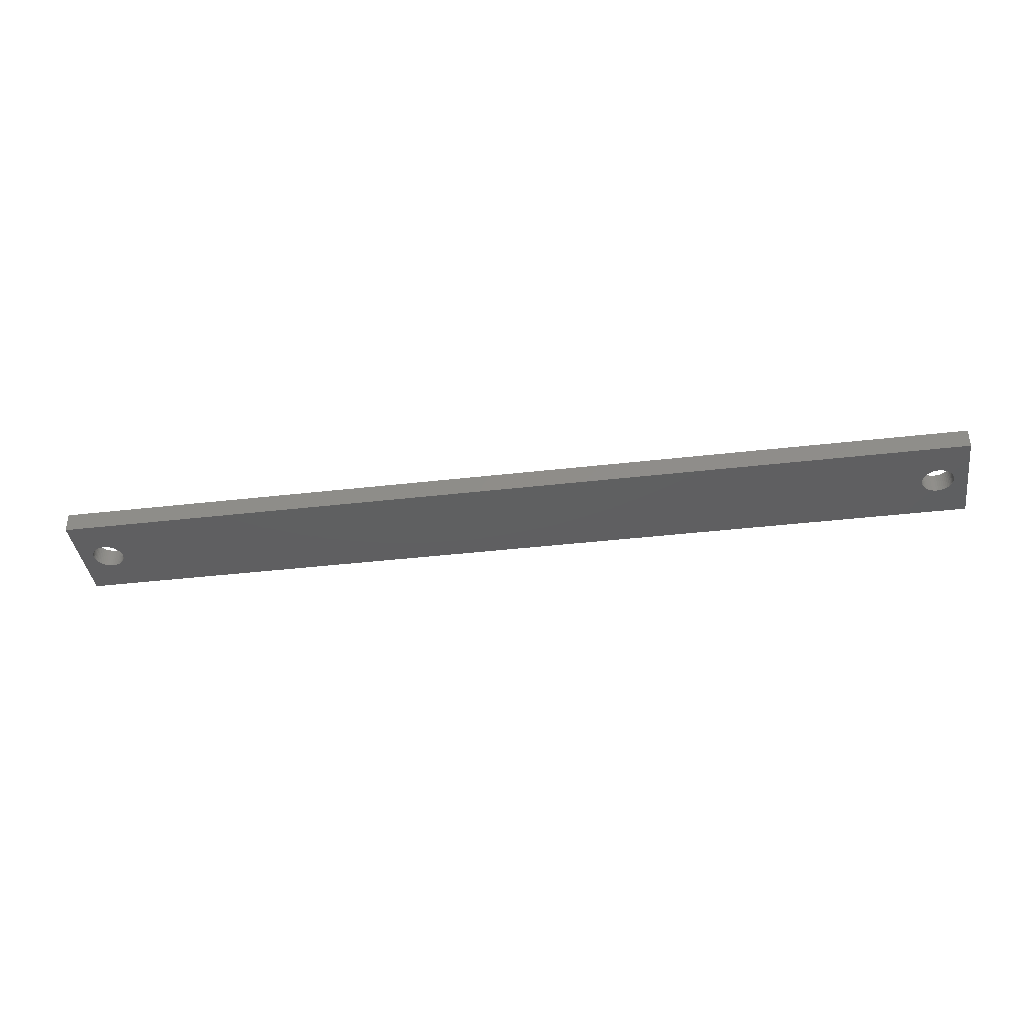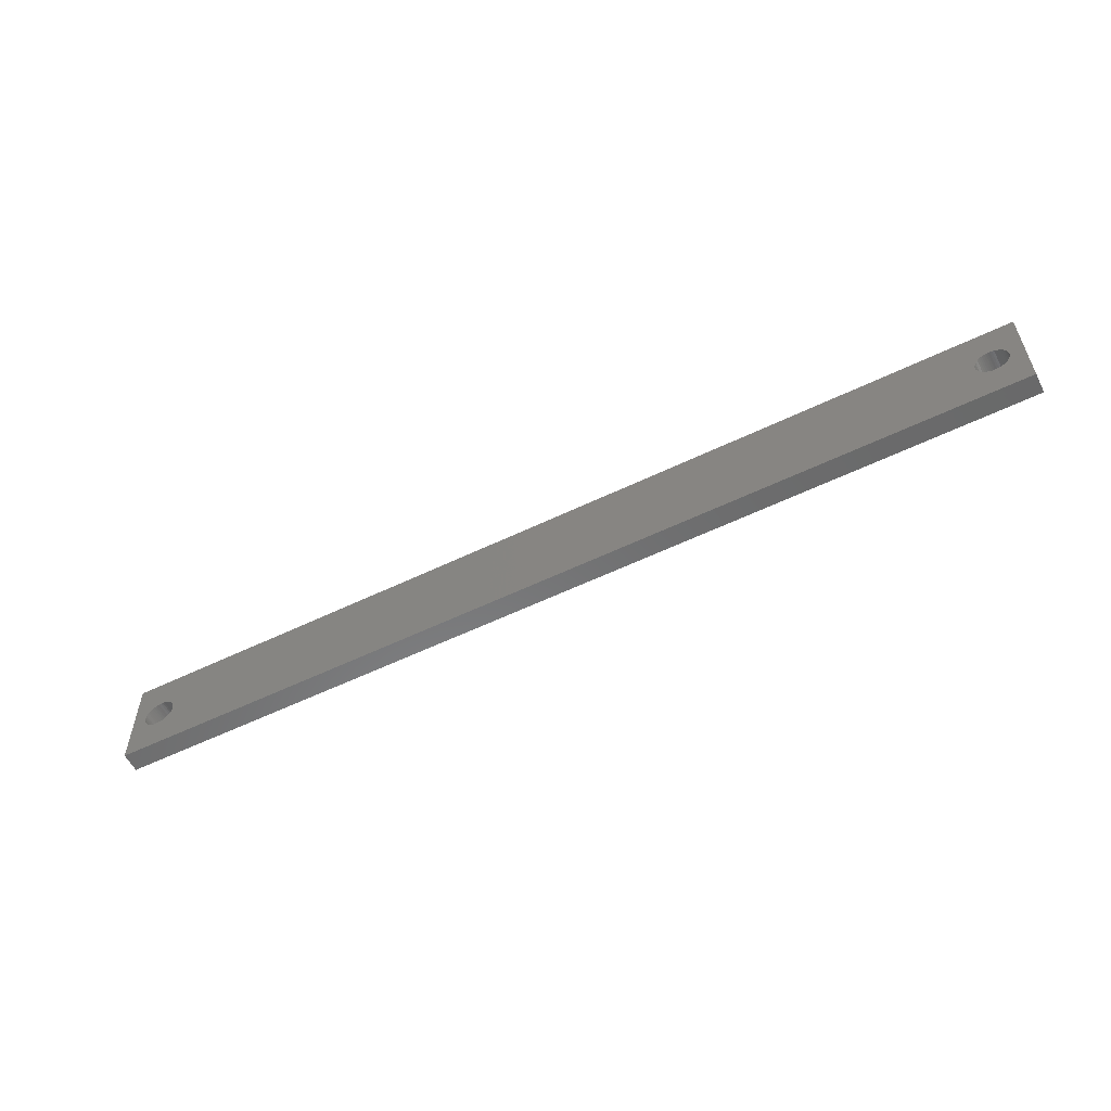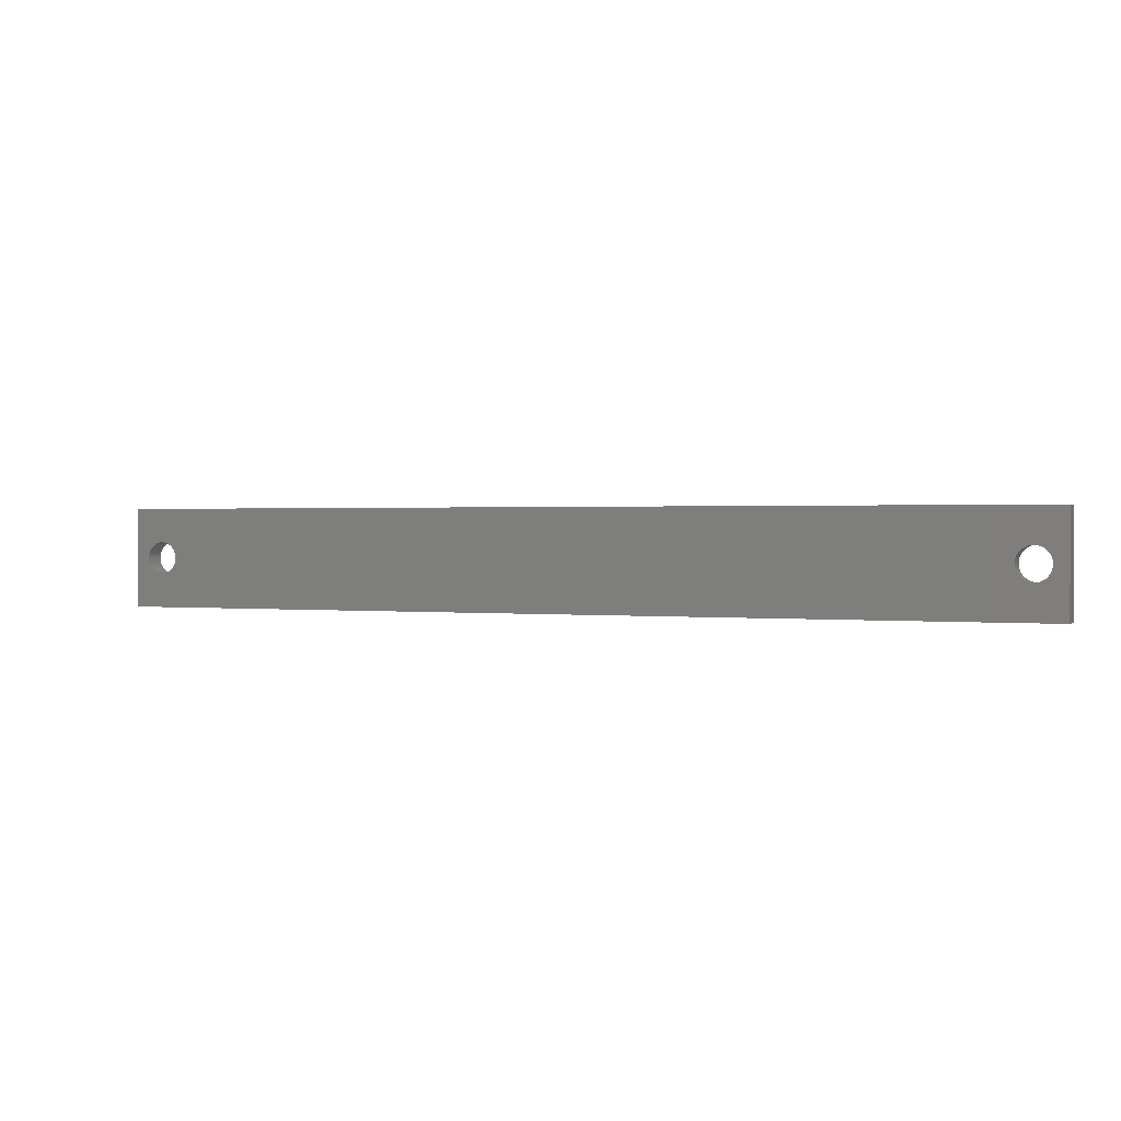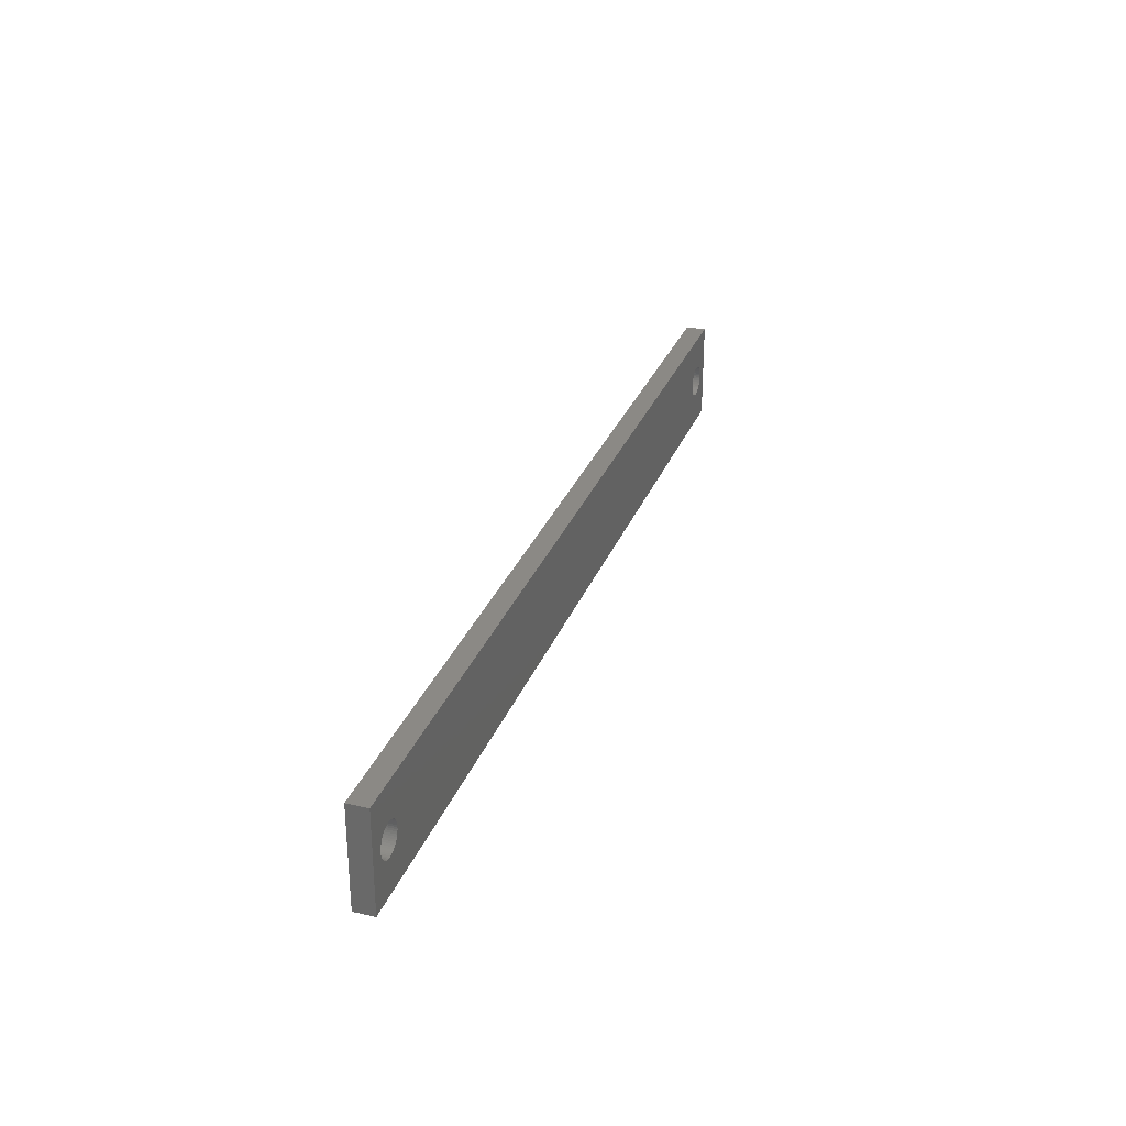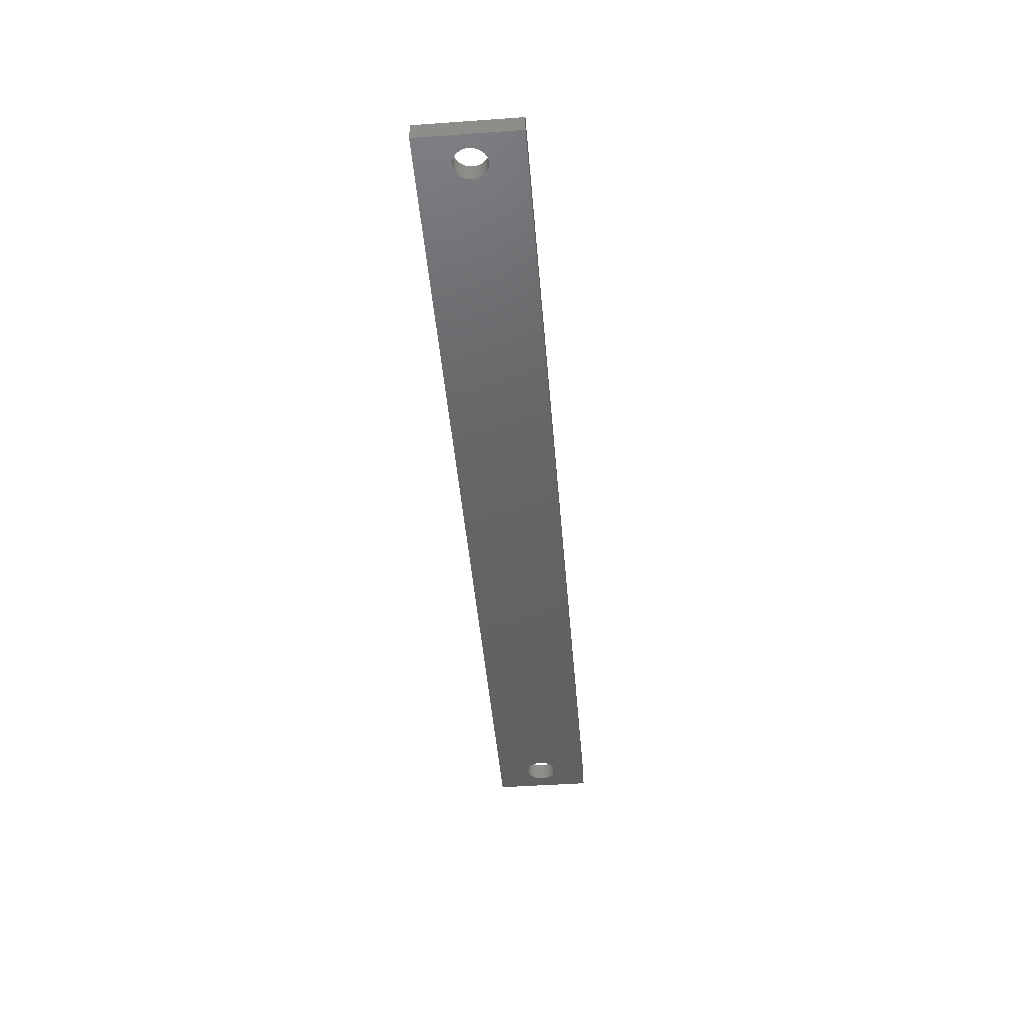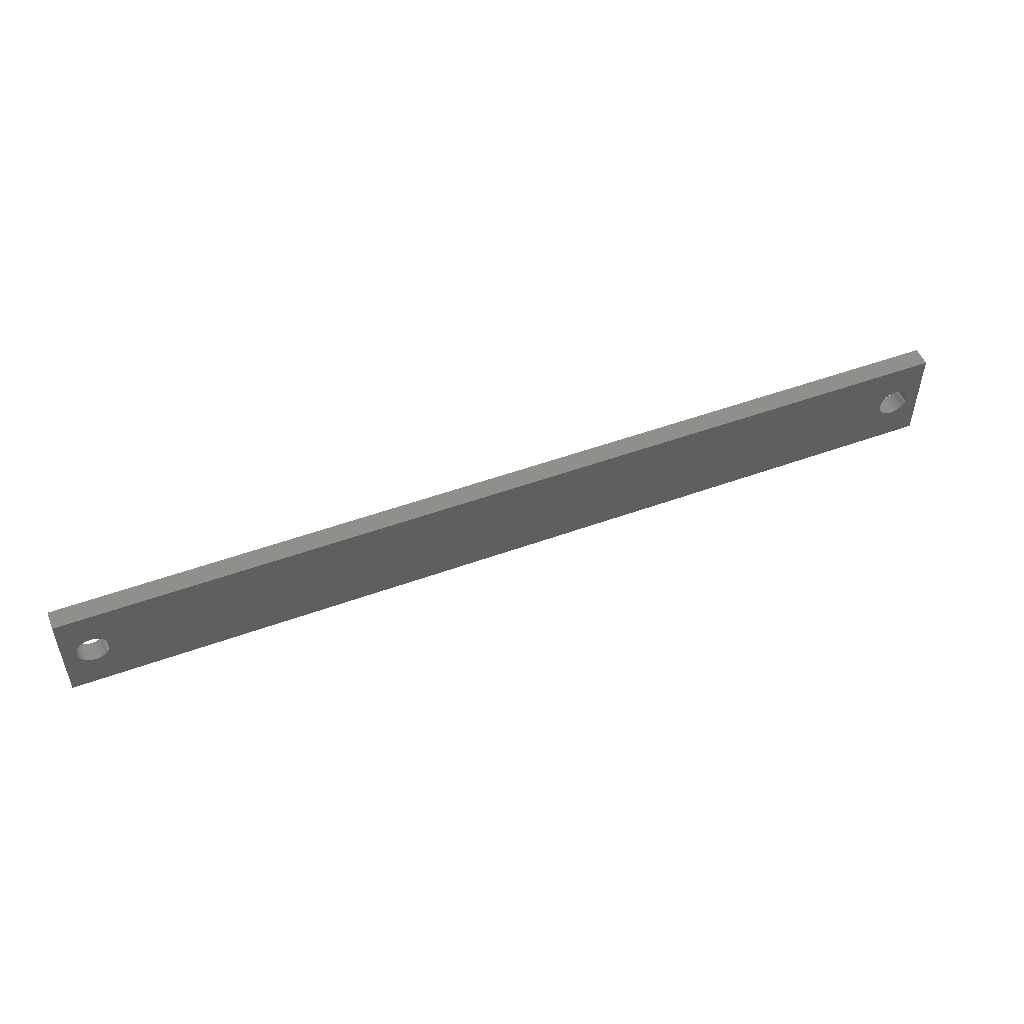
<metadata>
{"format":"stl","ext":"stl","renderer":"f3d","projection":"perspective","resolution":1024,"background":"white","views":[{"elev":-39.0,"azim":-171.7,"up":"+Z"},{"elev":-56.6,"azim":26.8,"up":"+Y"},{"elev":0.9,"azim":-156.7,"up":"+Y"},{"elev":29.5,"azim":-71.5,"up":"+Y"},{"elev":-45.1,"azim":-85.3,"up":"+Z"},{"elev":51.0,"azim":158.4,"up":"+Y"}]}
</metadata>
<code>
# stl→obj: 208 verts, 420 faces
v 4.6 5 0
v 4.587 5.201 2
v 4.587 5.201 0
v 4.6 5 2
v 1.4 5 2
v 1.413 5.201 0
v 1.413 5.201 2
v 1.4 5 0
v 2.9 6.597 0
v 3.1 6.597 2
v 2.9 6.597 2
v 3.1 6.597 0
v 3.1 3.403 0
v 2.9 3.403 2
v 3.1 3.403 2
v 2.9 3.403 0
v 4.02 6.233 0
v 4.166 6.095 2
v 4.02 6.233 2
v 4.166 6.095 0
v 1.834 6.095 0
v 1.98 6.233 2
v 1.834 6.095 2
v 1.98 6.233 0
v 2.319 6.448 0
v 2.506 6.522 2
v 2.319 6.448 2
v 2.506 6.522 0
v 4.488 5.589 0
v 4.402 5.771 2
v 4.402 5.771 0
v 4.488 5.589 2
v 4.294 5.94 2
v 4.294 5.94 0
v 3.494 6.522 0
v 3.681 6.448 2
v 3.494 6.522 2
v 3.681 6.448 0
v 3.3 6.572 0
v 3.3 6.572 2
v 3.857 6.351 0
v 3.857 6.351 2
v 1.512 5.589 2
v 1.598 5.771 0
v 1.598 5.771 2
v 1.512 5.589 0
v 1.706 5.94 2
v 1.706 5.94 0
v 2.143 6.351 0
v 2.143 6.351 2
v 2.7 6.572 2
v 2.7 6.572 0
v 3.681 3.552 0
v 3.494 3.478 2
v 3.681 3.552 2
v 3.494 3.478 0
v 4.55 5.398 0
v 4.55 5.398 2
v 1.45 5.398 2
v 1.45 5.398 0
v 4.587 4.799 0
v 4.587 4.799 2
v 4.488 4.411 0
v 4.55 4.602 2
v 4.55 4.602 0
v 4.488 4.411 2
v 1.598 4.229 2
v 1.512 4.411 0
v 1.512 4.411 2
v 1.598 4.229 0
v 1.834 3.905 2
v 1.706 4.06 0
v 1.706 4.06 2
v 1.834 3.905 0
v 4.02 3.767 0
v 3.857 3.649 2
v 4.02 3.767 2
v 3.857 3.649 0
v 2.7 3.428 0
v 2.506 3.478 2
v 2.7 3.428 2
v 2.506 3.478 0
v 1.45 4.602 2
v 1.413 4.799 0
v 1.413 4.799 2
v 1.45 4.602 0
v 4.166 3.905 0
v 4.294 4.06 2
v 4.294 4.06 0
v 4.166 3.905 2
v 4.402 4.229 0
v 4.402 4.229 2
v 3.3 3.428 2
v 3.3 3.428 0
v 1.98 3.767 0
v 1.98 3.767 2
v 2.319 3.552 0
v 2.143 3.649 2
v 2.319 3.552 2
v 2.143 3.649 0
v 91.99 5.589 0
v 91.9 5.771 2
v 91.9 5.771 0
v 91.99 5.589 2
v 91.79 5.94 2
v 91.79 5.94 0
v 90.99 6.522 0
v 91.18 6.448 2
v 90.99 6.522 2
v 91.18 6.448 0
v 89.82 6.448 0
v 90.01 6.522 2
v 89.82 6.448 2
v 90.01 6.522 0
v 89.01 5.589 2
v 89.1 5.771 0
v 89.1 5.771 2
v 89.01 5.589 0
v 92.05 4.602 0
v 92.09 4.799 2
v 92.09 4.799 0
v 92.05 4.602 2
v 91.36 6.351 0
v 91.52 6.233 2
v 91.36 6.351 2
v 91.52 6.233 0
v 88.9 5 2
v 88.91 5.201 0
v 88.91 5.201 2
v 88.9 5 0
v 89.21 5.94 2
v 89.33 6.095 0
v 89.33 6.095 2
v 89.21 5.94 0
v 89.64 6.351 0
v 89.64 6.351 2
v 90.2 6.572 2
v 90.2 6.572 0
v 92.1 5 2
v 92.1 5 0
v 91.99 4.411 0
v 91.99 4.411 2
v 89.48 3.767 0
v 89.33 3.905 2
v 89.48 3.767 2
v 89.33 3.905 0
v 91.52 3.767 0
v 91.36 3.649 2
v 91.52 3.767 2
v 91.36 3.649 0
v 92.09 5.201 0
v 92.05 5.398 2
v 92.05 5.398 0
v 92.09 5.201 2
v 91.67 6.095 2
v 91.67 6.095 0
v 90.4 6.597 0
v 90.6 6.597 2
v 90.4 6.597 2
v 90.6 6.597 0
v 90.8 6.572 0
v 90.8 6.572 2
v 88.95 5.398 2
v 88.95 5.398 0
v 89.48 6.233 0
v 89.48 6.233 2
v 90.6 3.403 0
v 90.4 3.403 2
v 90.6 3.403 2
v 90.4 3.403 0
v 89.21 4.06 0
v 89.21 4.06 2
v 90.8 3.428 0
v 90.8 3.428 2
v 90.99 3.478 0
v 90.99 3.478 2
v 89.82 3.552 0
v 89.64 3.649 2
v 89.82 3.552 2
v 89.64 3.649 0
v 90.2 3.428 0
v 90.01 3.478 2
v 90.2 3.428 2
v 90.01 3.478 0
v 89.01 4.411 2
v 88.95 4.602 0
v 88.95 4.602 2
v 89.01 4.411 0
v 88.91 4.799 0
v 88.91 4.799 2
v 91.18 3.552 2
v 91.18 3.552 0
v 91.67 3.905 0
v 91.79 4.06 2
v 91.79 4.06 0
v 91.67 3.905 2
v 91.9 4.229 0
v 91.9 4.229 2
v 89.1 4.229 0
v 89.1 4.229 2
v 0 0 0
v 0 10 2
v 0 10 0
v 0 0 2
v 93.5 10 2
v 93.5 0 2
v 93.5 10 0
v 93.5 0 0
f 1 2 3
f 2 1 4
f 5 6 7
f 6 5 8
f 9 10 11
f 10 9 12
f 13 14 15
f 14 13 16
f 17 18 19
f 18 17 20
f 21 22 23
f 22 21 24
f 25 26 27
f 26 25 28
f 29 30 31
f 30 29 32
f 31 33 34
f 33 31 30
f 35 36 37
f 36 35 38
f 39 37 40
f 37 39 35
f 41 19 42
f 19 41 17
f 43 44 45
f 44 43 46
f 47 21 23
f 21 47 48
f 49 27 50
f 27 49 25
f 28 51 26
f 51 28 52
f 53 54 55
f 54 53 56
f 57 32 29
f 32 57 58
f 3 58 57
f 58 3 2
f 34 18 20
f 18 34 33
f 12 40 10
f 40 12 39
f 38 42 36
f 42 38 41
f 45 48 47
f 48 45 44
f 59 46 43
f 46 59 60
f 7 60 59
f 60 7 6
f 24 50 22
f 50 24 49
f 52 11 51
f 11 52 9
f 61 4 1
f 4 61 62
f 63 64 65
f 64 63 66
f 65 62 61
f 62 65 64
f 67 68 69
f 68 67 70
f 71 72 73
f 72 71 74
f 75 76 77
f 76 75 78
f 79 80 81
f 80 79 82
f 83 84 85
f 84 83 86
f 85 8 5
f 8 85 84
f 69 86 83
f 86 69 68
f 87 88 89
f 88 87 90
f 78 55 76
f 55 78 53
f 91 66 63
f 66 91 92
f 89 92 91
f 92 89 88
f 16 81 14
f 81 16 79
f 73 70 67
f 70 73 72
f 87 77 90
f 77 87 75
f 56 93 54
f 93 56 94
f 94 15 93
f 15 94 13
f 95 71 96
f 71 95 74
f 97 98 99
f 98 97 100
f 100 96 98
f 96 100 95
f 82 99 80
f 99 82 97
f 101 102 103
f 102 101 104
f 103 105 106
f 105 103 102
f 107 108 109
f 108 107 110
f 111 112 113
f 112 111 114
f 115 116 117
f 116 115 118
f 119 120 121
f 120 119 122
f 123 124 125
f 124 123 126
f 127 128 129
f 128 127 130
f 131 132 133
f 132 131 134
f 135 113 136
f 113 135 111
f 114 137 112
f 137 114 138
f 121 139 140
f 139 121 120
f 141 122 119
f 122 141 142
f 143 144 145
f 144 143 146
f 147 148 149
f 148 147 150
f 151 152 153
f 152 151 154
f 153 104 101
f 104 153 152
f 126 155 124
f 155 126 156
f 157 158 159
f 158 157 160
f 161 109 162
f 109 161 107
f 110 125 108
f 125 110 123
f 163 118 115
f 118 163 164
f 129 164 163
f 164 129 128
f 117 134 131
f 134 117 116
f 138 159 137
f 159 138 157
f 165 136 166
f 136 165 135
f 132 166 133
f 166 132 165
f 140 154 151
f 154 140 139
f 167 168 169
f 168 167 170
f 144 171 172
f 171 144 146
f 173 169 174
f 169 173 167
f 175 174 176
f 174 175 173
f 106 155 156
f 155 106 105
f 160 162 158
f 162 160 161
f 177 178 179
f 178 177 180
f 181 182 183
f 182 181 184
f 185 186 187
f 186 185 188
f 187 189 190
f 189 187 186
f 190 130 127
f 130 190 189
f 150 191 148
f 191 150 192
f 193 194 195
f 194 193 196
f 197 142 141
f 142 197 198
f 195 198 197
f 198 195 194
f 170 183 168
f 183 170 181
f 172 199 200
f 199 172 171
f 200 188 185
f 188 200 199
f 192 176 191
f 176 192 175
f 193 149 196
f 149 193 147
f 180 145 178
f 145 180 143
f 184 179 182
f 179 184 177
f 201 202 203
f 202 201 204
f 205 139 206
f 205 154 139
f 205 152 154
f 205 104 152
f 205 102 104
f 205 105 102
f 205 155 105
f 205 124 155
f 205 125 124
f 205 108 125
f 205 109 108
f 205 162 109
f 205 158 162
f 205 159 158
f 205 137 159
f 205 112 137
f 205 113 112
f 205 136 113
f 205 166 136
f 129 4 127
f 2 129 163
f 58 163 115
f 32 115 117
f 30 117 131
f 33 131 133
f 18 133 166
f 19 166 205
f 129 2 4
f 163 58 2
f 115 32 58
f 117 30 32
f 131 33 30
f 133 18 33
f 166 19 18
f 202 19 205
f 19 202 42
f 42 202 36
f 36 202 37
f 37 202 40
f 40 202 10
f 7 202 5
f 59 202 7
f 43 202 59
f 45 202 43
f 47 202 45
f 23 202 47
f 22 202 23
f 50 202 22
f 27 202 50
f 26 202 27
f 51 202 26
f 11 202 51
f 10 202 11
f 120 206 139
f 122 206 120
f 142 206 122
f 198 206 142
f 194 206 198
f 196 206 194
f 149 206 196
f 148 206 149
f 191 206 148
f 176 206 191
f 174 206 176
f 169 206 174
f 168 206 169
f 183 206 168
f 182 206 183
f 179 206 182
f 178 206 179
f 145 206 178
f 4 190 127
f 62 190 4
f 190 62 187
f 64 187 62
f 187 64 185
f 66 185 64
f 185 66 200
f 92 200 66
f 200 92 172
f 88 172 92
f 172 88 144
f 90 144 88
f 144 90 145
f 77 145 90
f 145 77 206
f 204 77 76
f 204 76 55
f 204 55 54
f 204 54 93
f 204 93 15
f 204 15 14
f 204 5 202
f 5 204 85
f 77 204 206
f 81 204 14
f 80 204 81
f 99 204 80
f 98 204 99
f 96 204 98
f 71 204 96
f 73 204 71
f 67 204 73
f 69 204 67
f 83 204 69
f 85 204 83
f 206 207 205
f 207 206 208
f 208 140 207
f 208 121 140
f 208 119 121
f 208 141 119
f 208 197 141
f 208 195 197
f 208 193 195
f 208 147 193
f 208 150 147
f 208 192 150
f 208 175 192
f 208 173 175
f 208 167 173
f 208 170 167
f 208 181 170
f 208 184 181
f 208 177 184
f 208 180 177
f 208 143 180
f 189 1 130
f 61 189 186
f 65 186 188
f 63 188 199
f 91 199 171
f 89 171 146
f 87 146 143
f 75 143 208
f 189 61 1
f 186 65 61
f 188 63 65
f 199 91 63
f 171 89 91
f 146 87 89
f 143 75 87
f 201 75 208
f 75 201 78
f 78 201 53
f 53 201 56
f 56 201 94
f 94 201 13
f 84 201 8
f 86 201 84
f 68 201 86
f 70 201 68
f 72 201 70
f 74 201 72
f 95 201 74
f 100 201 95
f 97 201 100
f 82 201 97
f 79 201 82
f 16 201 79
f 13 201 16
f 151 207 140
f 153 207 151
f 101 207 153
f 103 207 101
f 106 207 103
f 156 207 106
f 126 207 156
f 123 207 126
f 110 207 123
f 107 207 110
f 161 207 107
f 160 207 161
f 157 207 160
f 138 207 157
f 114 207 138
f 111 207 114
f 135 207 111
f 165 207 135
f 1 128 130
f 3 128 1
f 128 3 164
f 57 164 3
f 164 57 118
f 29 118 57
f 118 29 116
f 31 116 29
f 116 31 134
f 34 134 31
f 134 34 132
f 20 132 34
f 132 20 165
f 17 165 20
f 165 17 207
f 203 17 41
f 203 41 38
f 203 38 35
f 203 35 39
f 203 39 12
f 203 12 9
f 203 8 201
f 8 203 6
f 17 203 207
f 52 203 9
f 28 203 52
f 25 203 28
f 49 203 25
f 24 203 49
f 21 203 24
f 48 203 21
f 44 203 48
f 46 203 44
f 60 203 46
f 6 203 60
f 201 206 204
f 206 201 208
f 207 202 205
f 202 207 203

</code>
